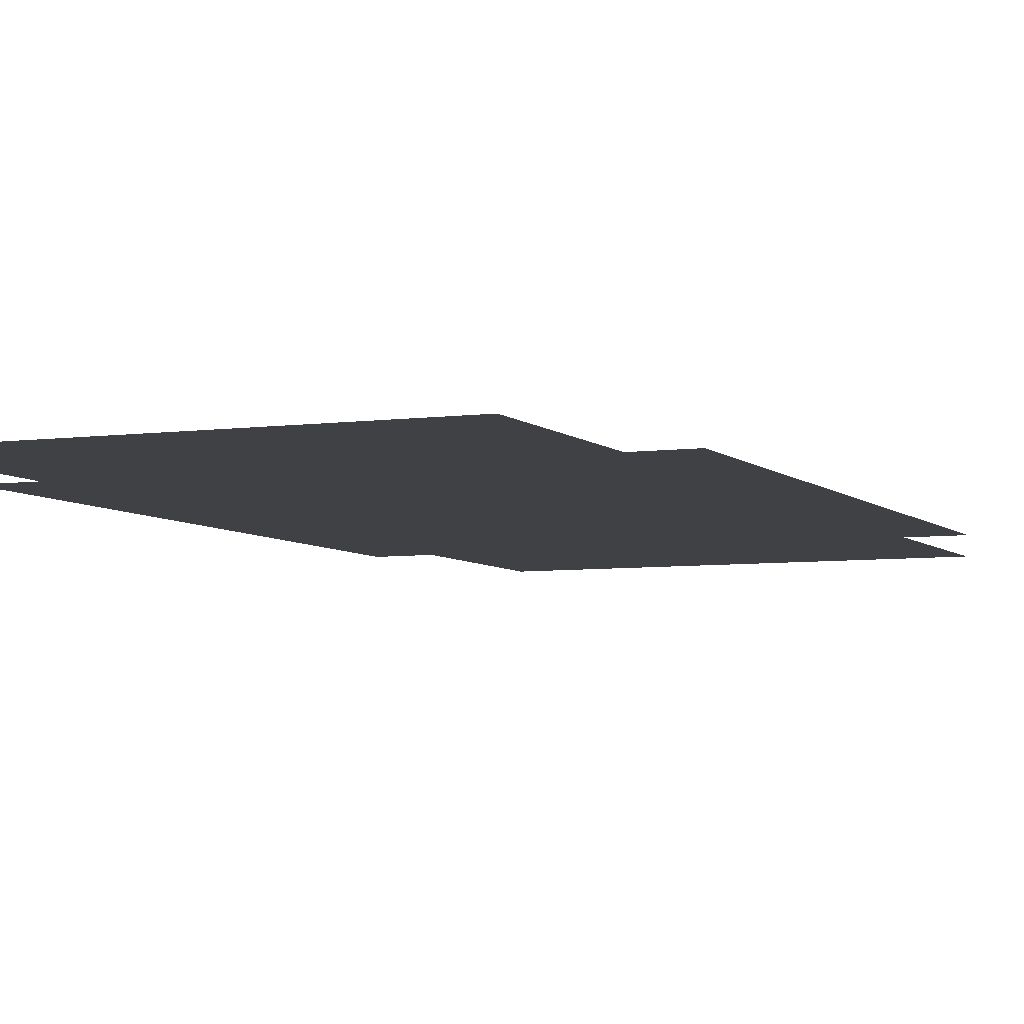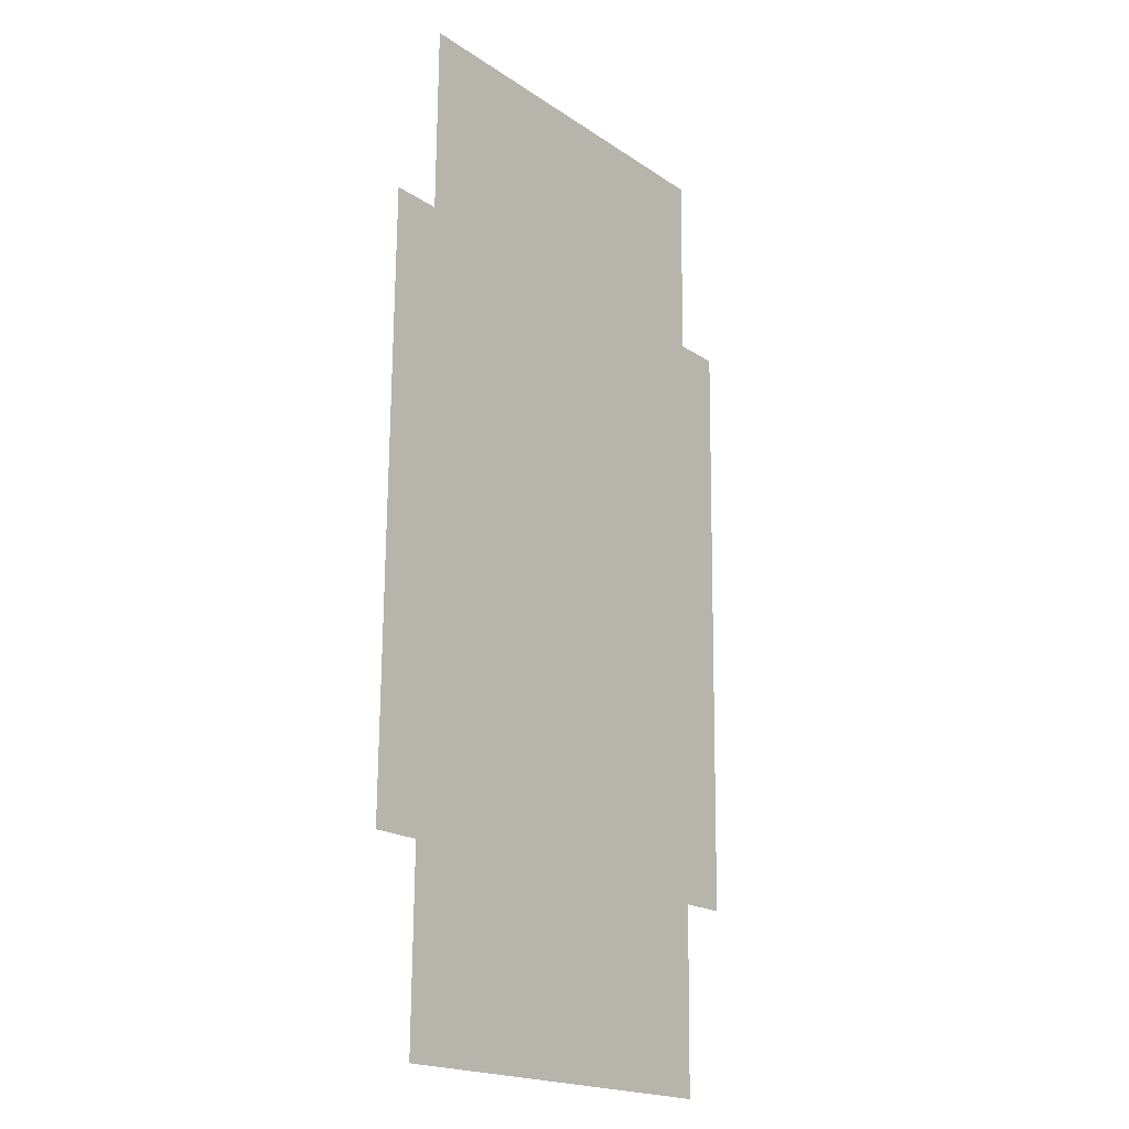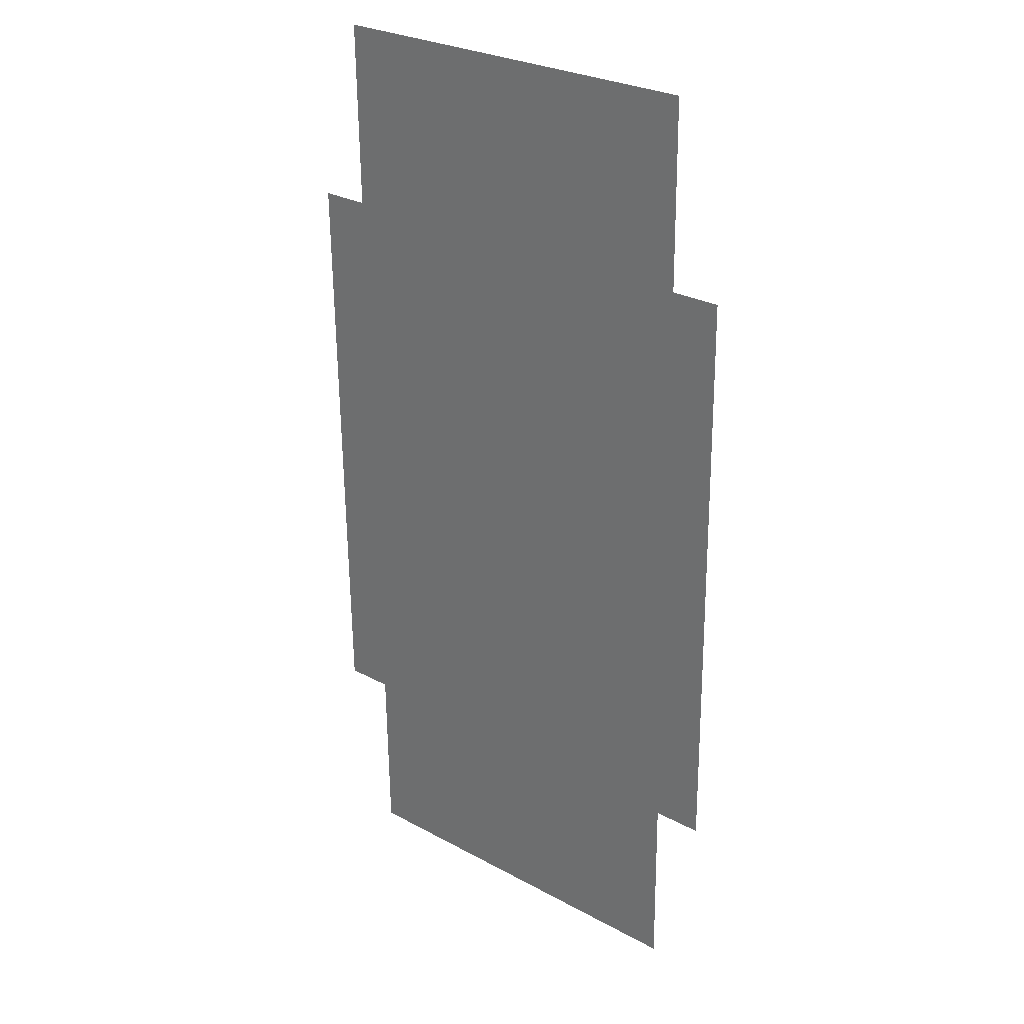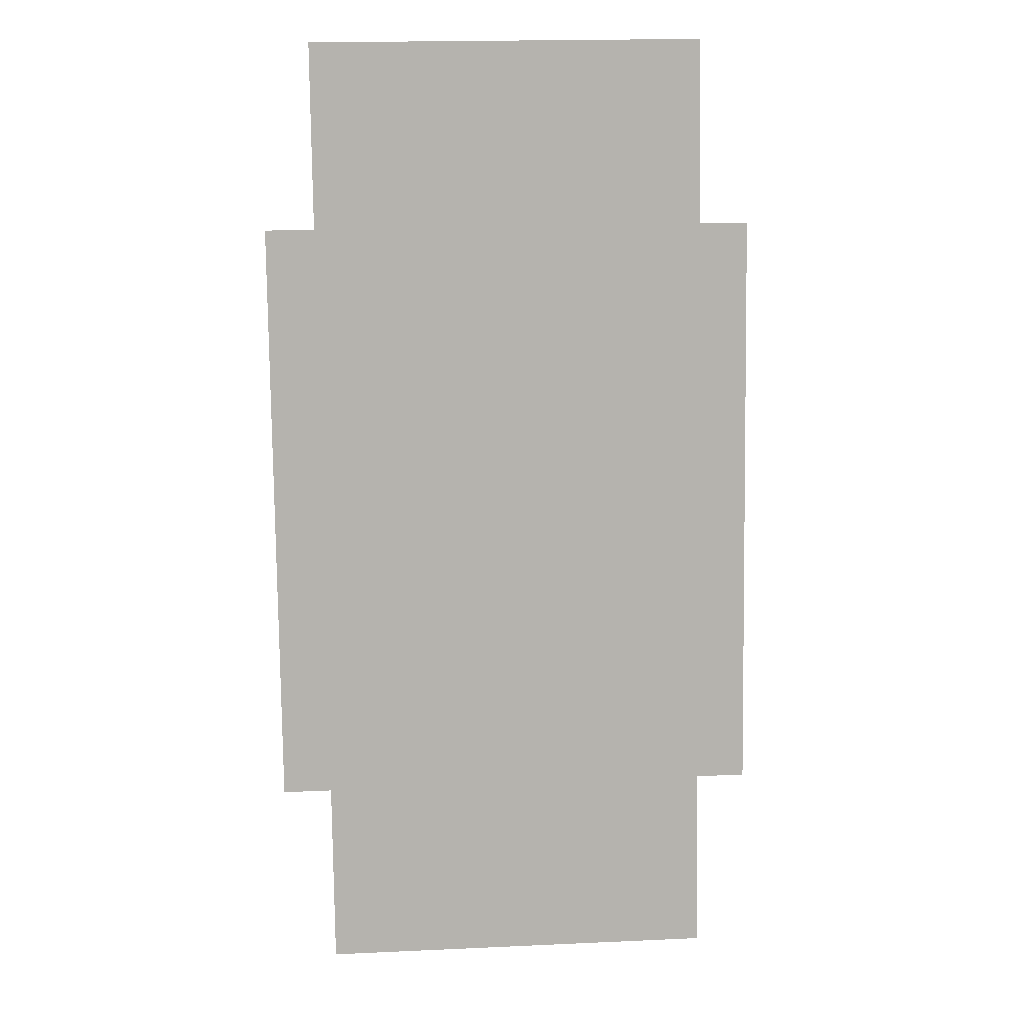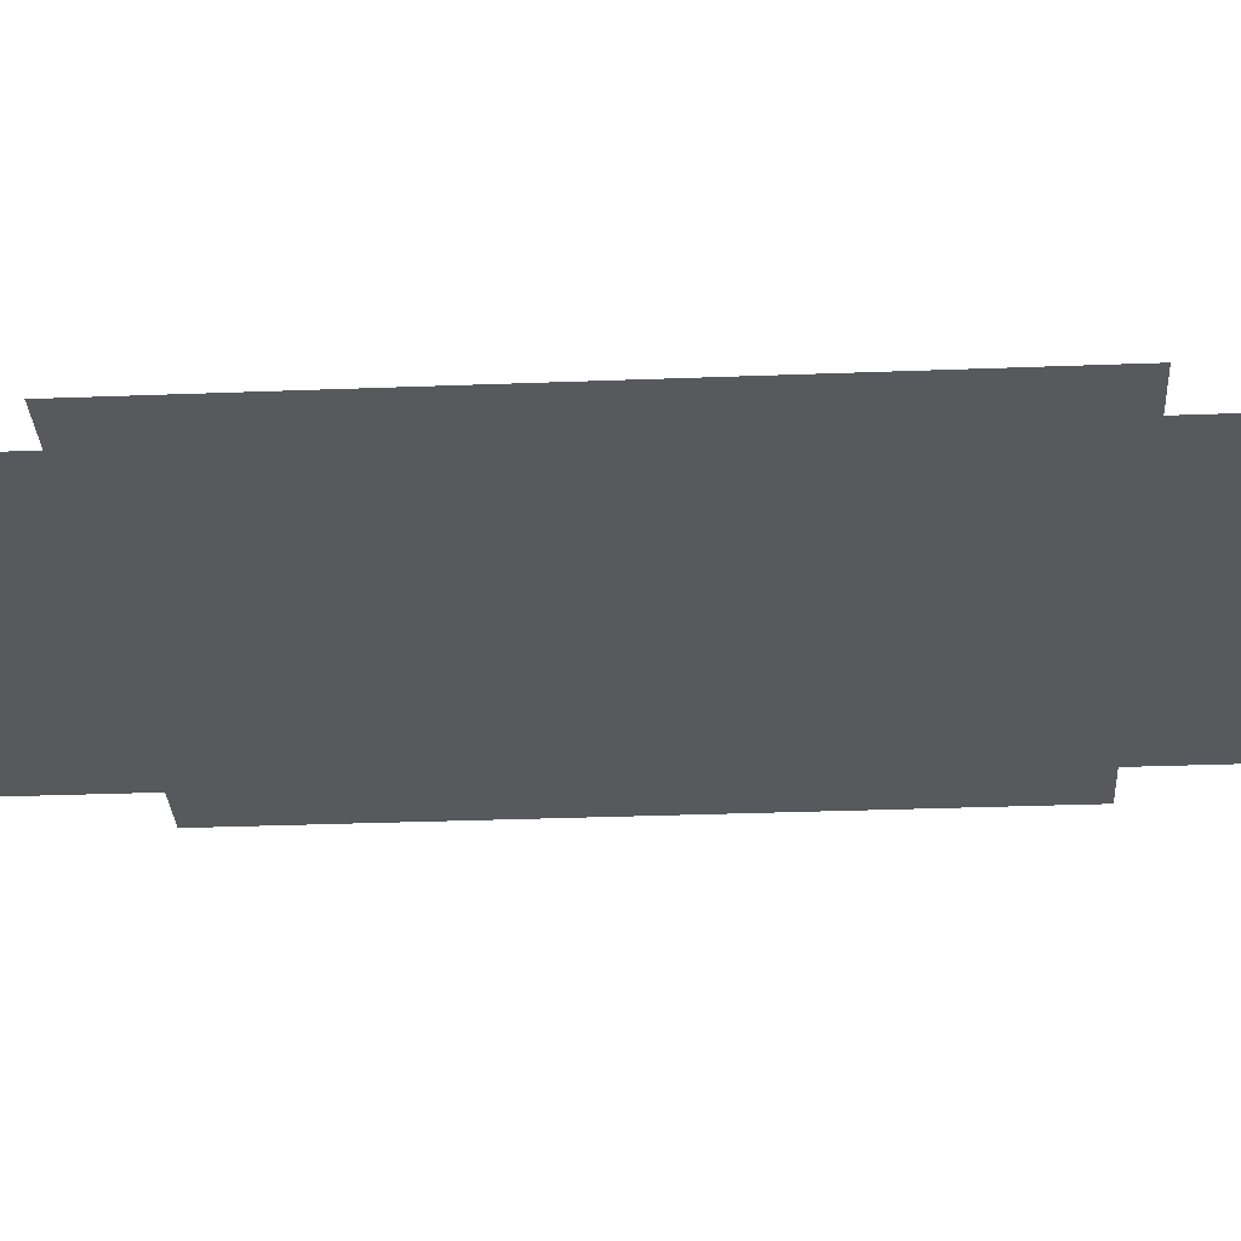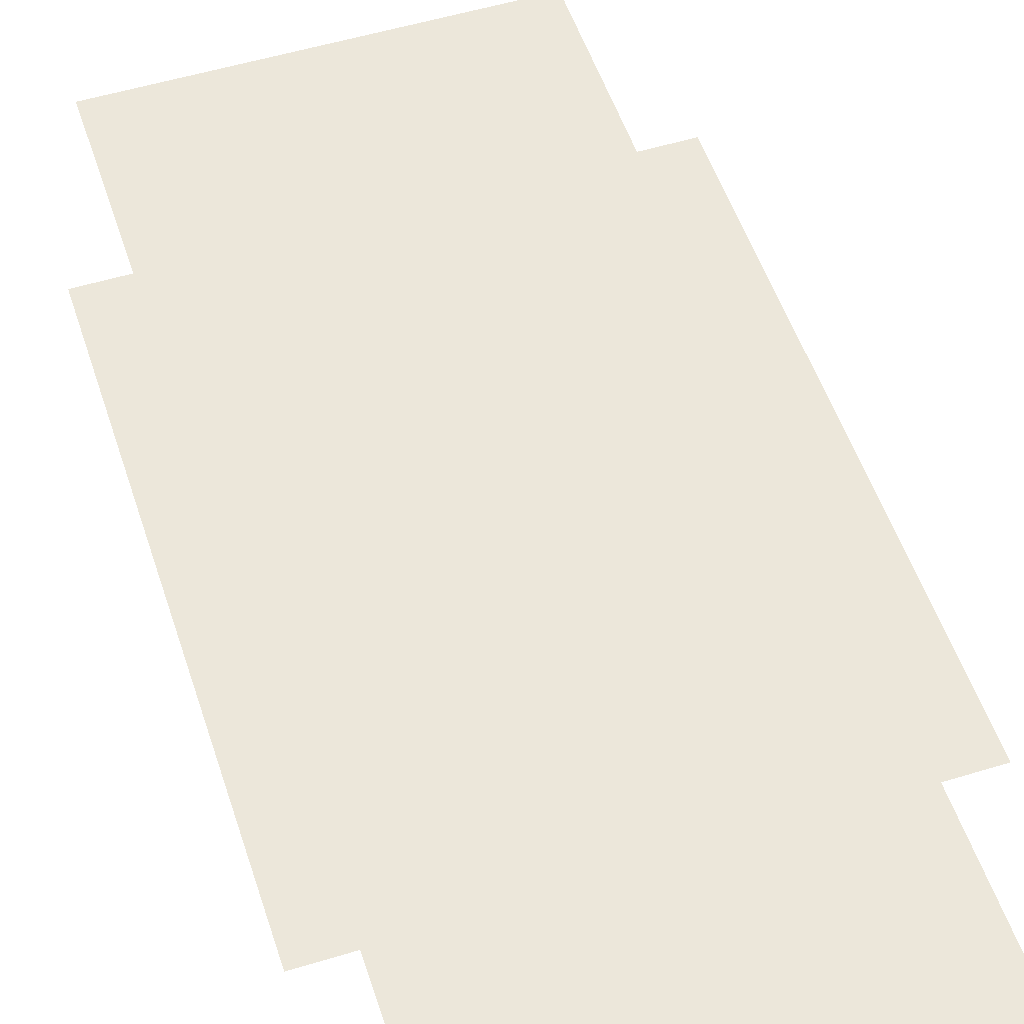
<metadata>
{"format":"obj","ext":"obj","renderer":"f3d","projection":"perspective","resolution":1024,"background":"white","views":[{"elev":-5.7,"azim":-156.1,"up":"+Y"},{"elev":-17.9,"azim":-51.6,"up":"+Z"},{"elev":28.7,"azim":-140.2,"up":"+Z"},{"elev":10.3,"azim":175.2,"up":"+Z"},{"elev":-30.1,"azim":-86.0,"up":"+Y"},{"elev":53.3,"azim":162.6,"up":"+Y"}]}
</metadata>
<code>
o geisel.015
v 3.697 0.8289 17.62
v 3.703 0.8289 18.09
v 3.723 0.8289 19.62
v 3.729 0.8289 20.09
v 4.846 0.8289 18.08
v 4.866 0.8289 19.6
v 3.576 0.8289 18.09
v 3.596 0.8289 19.62
v 4.719 0.8289 18.08
v 4.739 0.8289 19.6
v 4.745 0.8289 20.08
v 4.713 0.8289 17.6
f 1 12 2
f 2 12 9
f 2 9 3
f 3 9 10
f 3 10 4
f 4 10 11
f 9 5 10
f 10 5 6
f 3 8 2
f 2 8 7

</code>
